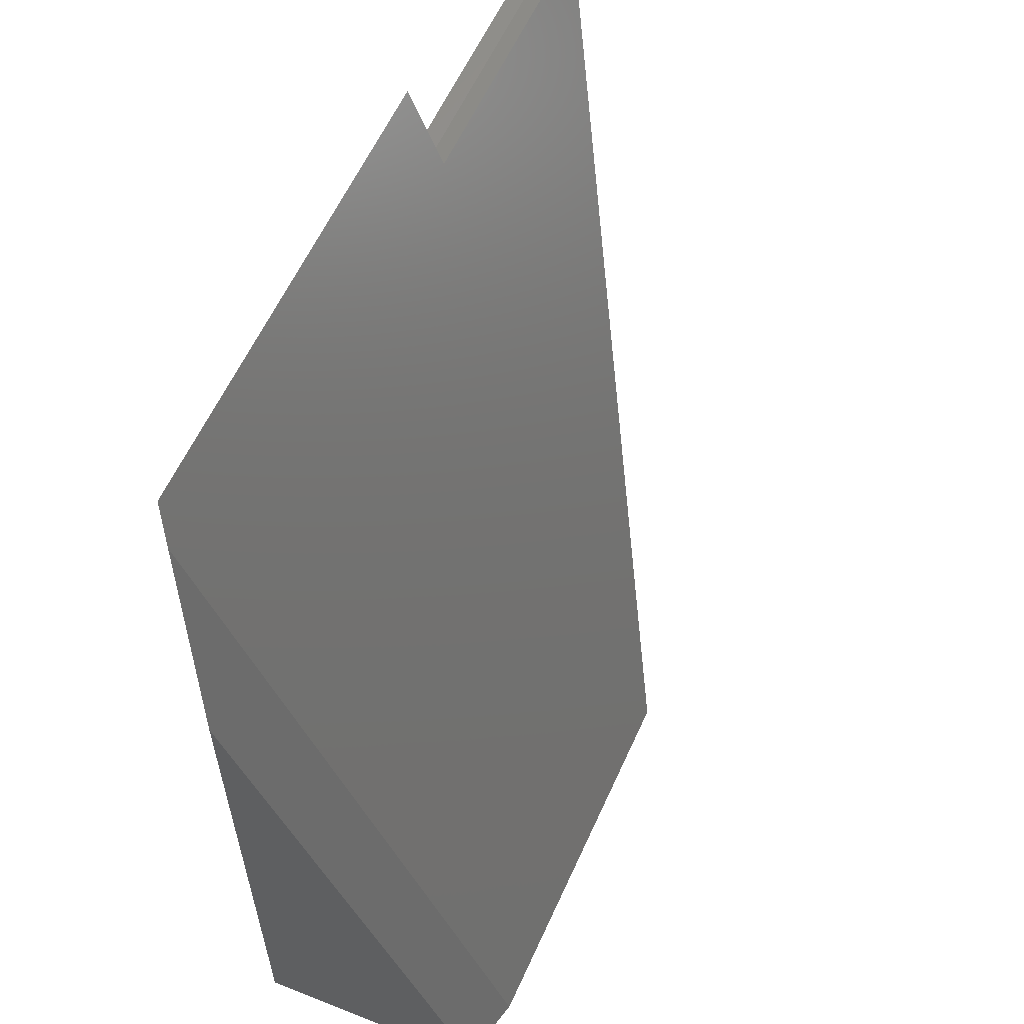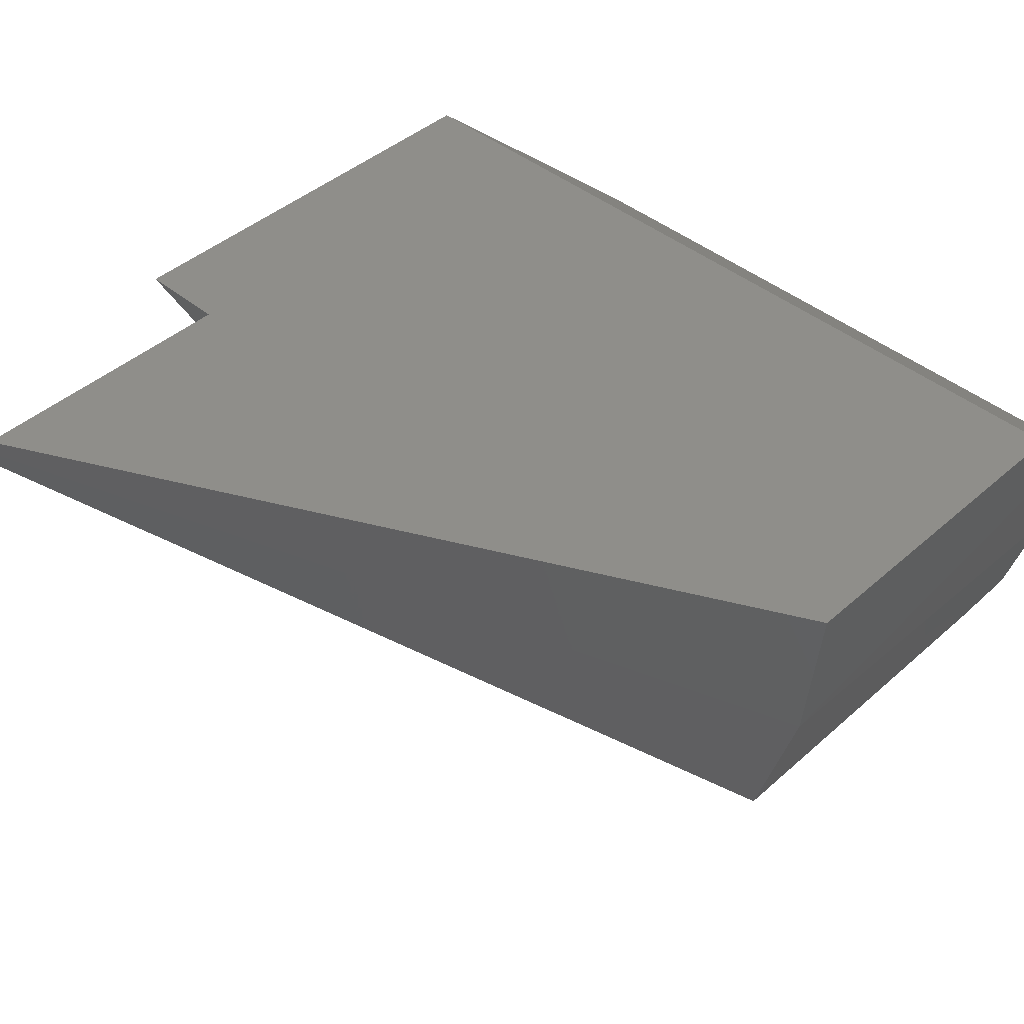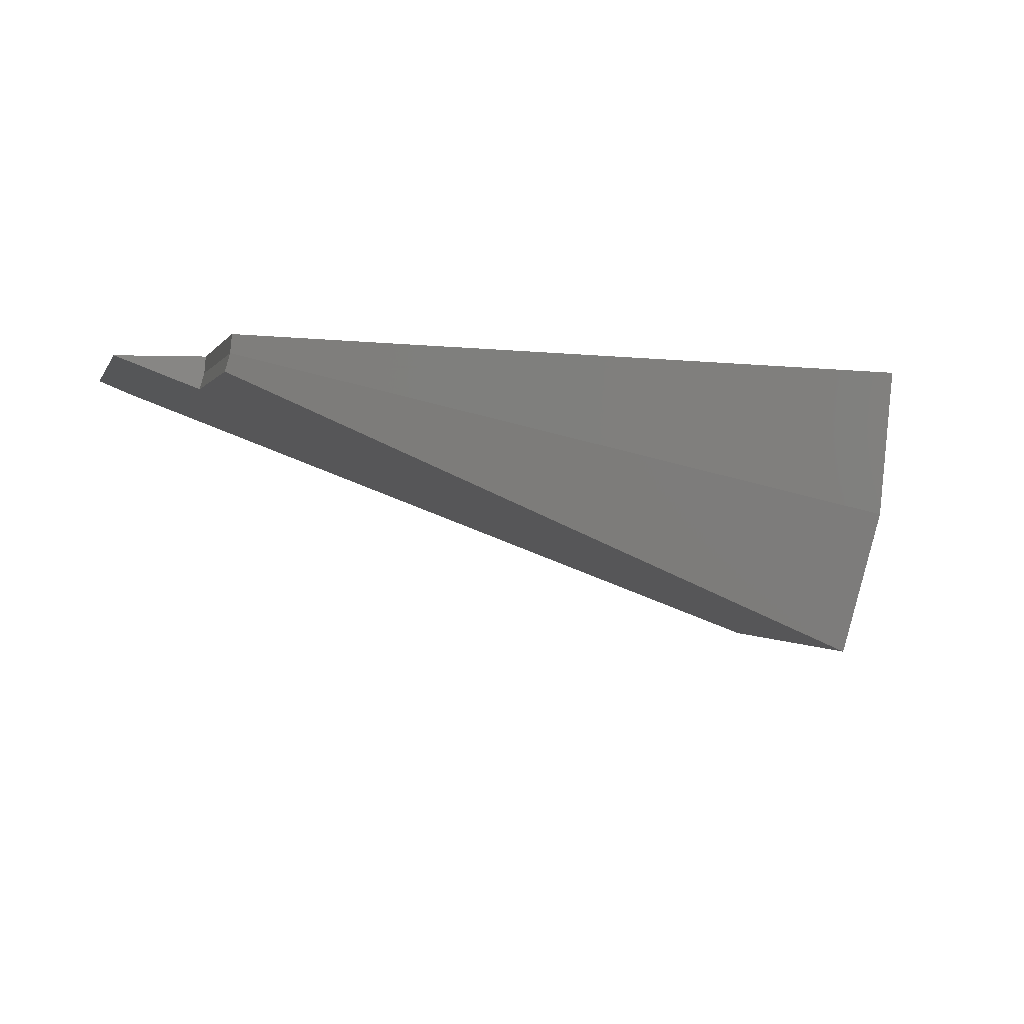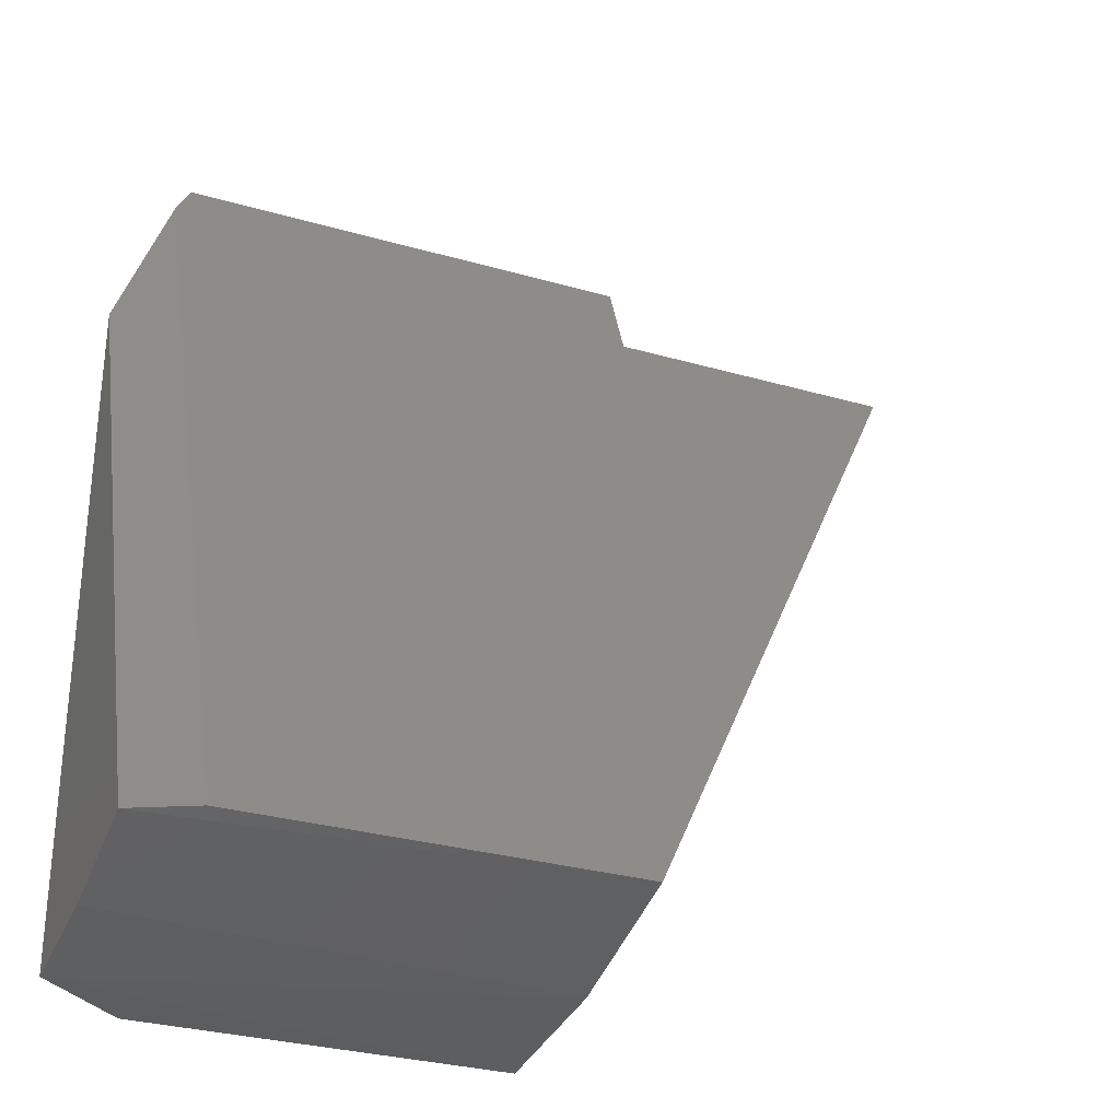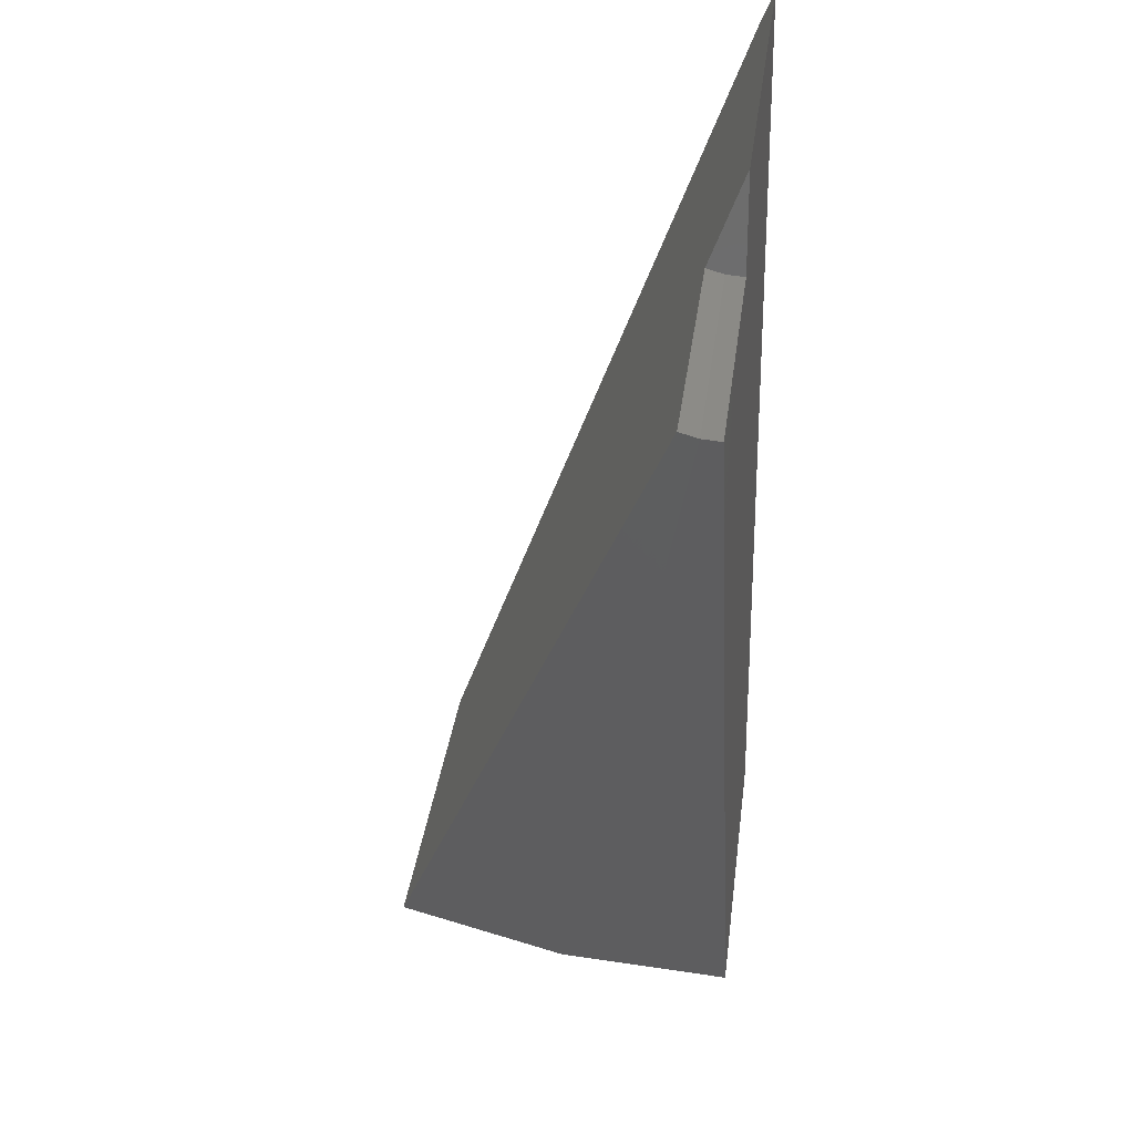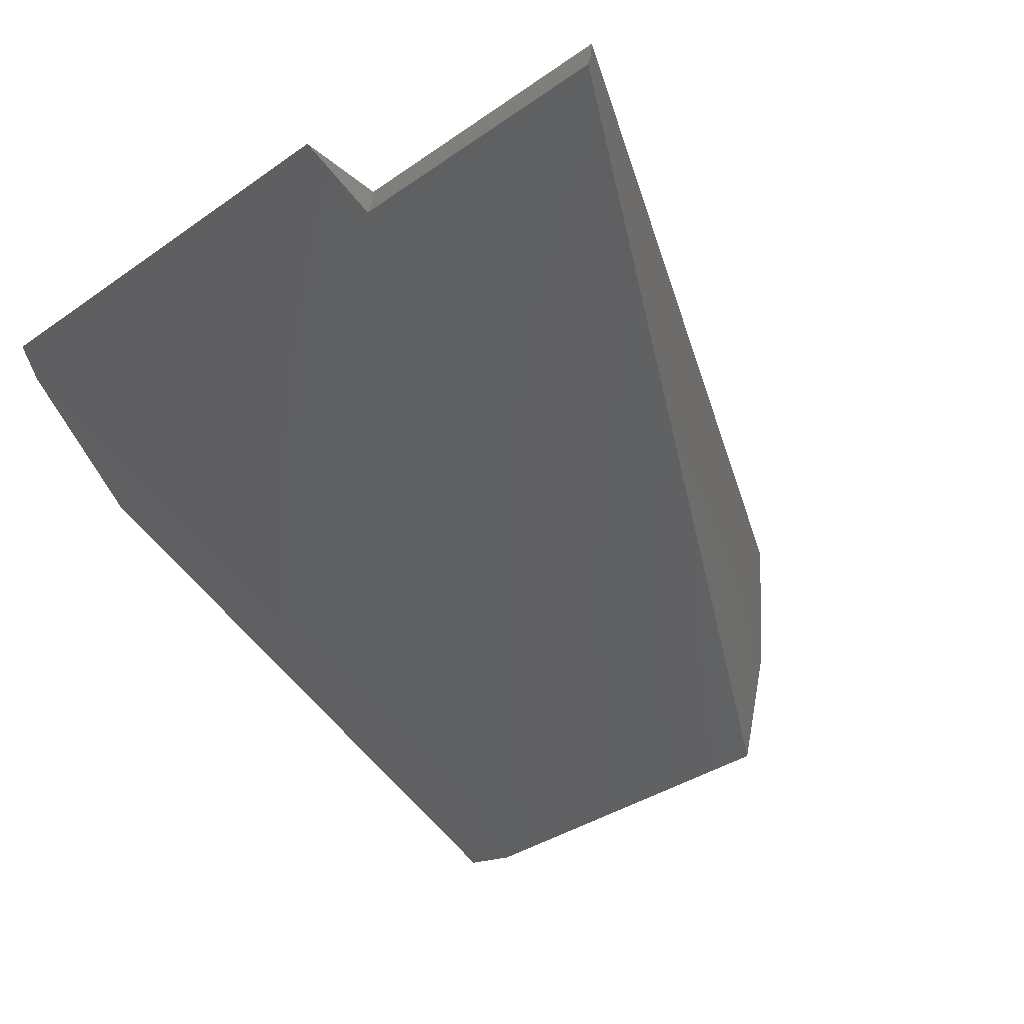
<metadata>
{"format":"stl","ext":"stl","renderer":"f3d","projection":"perspective","resolution":1024,"background":"white","views":[{"elev":60.1,"azim":-65.6,"up":"+Z"},{"elev":43.4,"azim":134.0,"up":"+Y"},{"elev":0.1,"azim":77.6,"up":"+Y"},{"elev":-30.1,"azim":-22.8,"up":"+Z"},{"elev":29.4,"azim":96.4,"up":"+Z"},{"elev":-36.0,"azim":42.5,"up":"+Y"}]}
</metadata>
<code>
# stl→obj: 18 verts, 32 faces
v 0.07031 0 -4.305e-18
v 5.551e-17 -0.05469 0.001996
v 0.07031 0 0.75
v 4.592e-17 -0.05469 0.5656
v 0.05469 -0.01215 0.7186
v 0.3789 -0.2709 0.05065
v 0.7184 -0.02852 0.6764
v 0.05469 -0.2709 0.05065
v 0.4658 -0.02852 0.6764
v 0.4658 0 0.75
v 5.551e-17 -0.157 0.01661
v 5.551e-17 -0.2563 0.04515
v 0.3789 0 -2.32e-17
v 0.3789 -0.1378 0.01277
v 0.4658 0 0.6711
v 0.7184 0 0.6711
v 0.4658 -0.01451 0.6724
v 0.7184 -0.01451 0.6724
f 1 2 3
f 3 2 4
f 3 4 5
f 6 7 8
f 8 7 9
f 8 9 5
f 5 9 3
f 3 9 10
f 4 11 12
f 4 2 11
f 2 1 13
f 2 13 14
f 2 14 11
f 11 14 12
f 12 14 6
f 12 6 8
f 8 5 12
f 12 5 4
f 10 15 3
f 3 15 1
f 15 16 1
f 1 16 13
f 9 17 10
f 17 15 10
f 7 18 9
f 9 18 17
f 18 16 17
f 17 16 15
f 13 16 14
f 14 16 18
f 14 18 6
f 6 18 7

</code>
